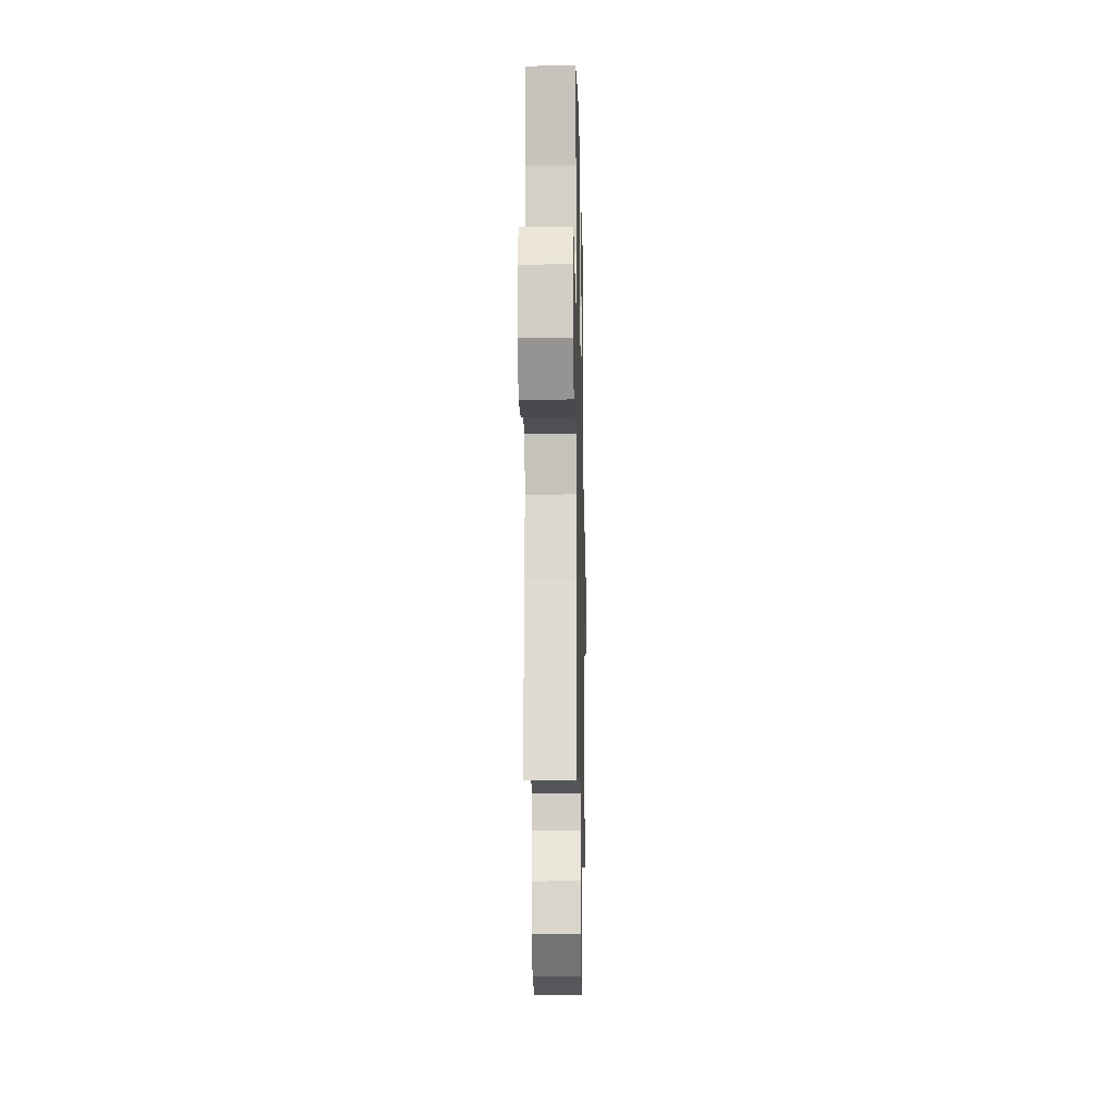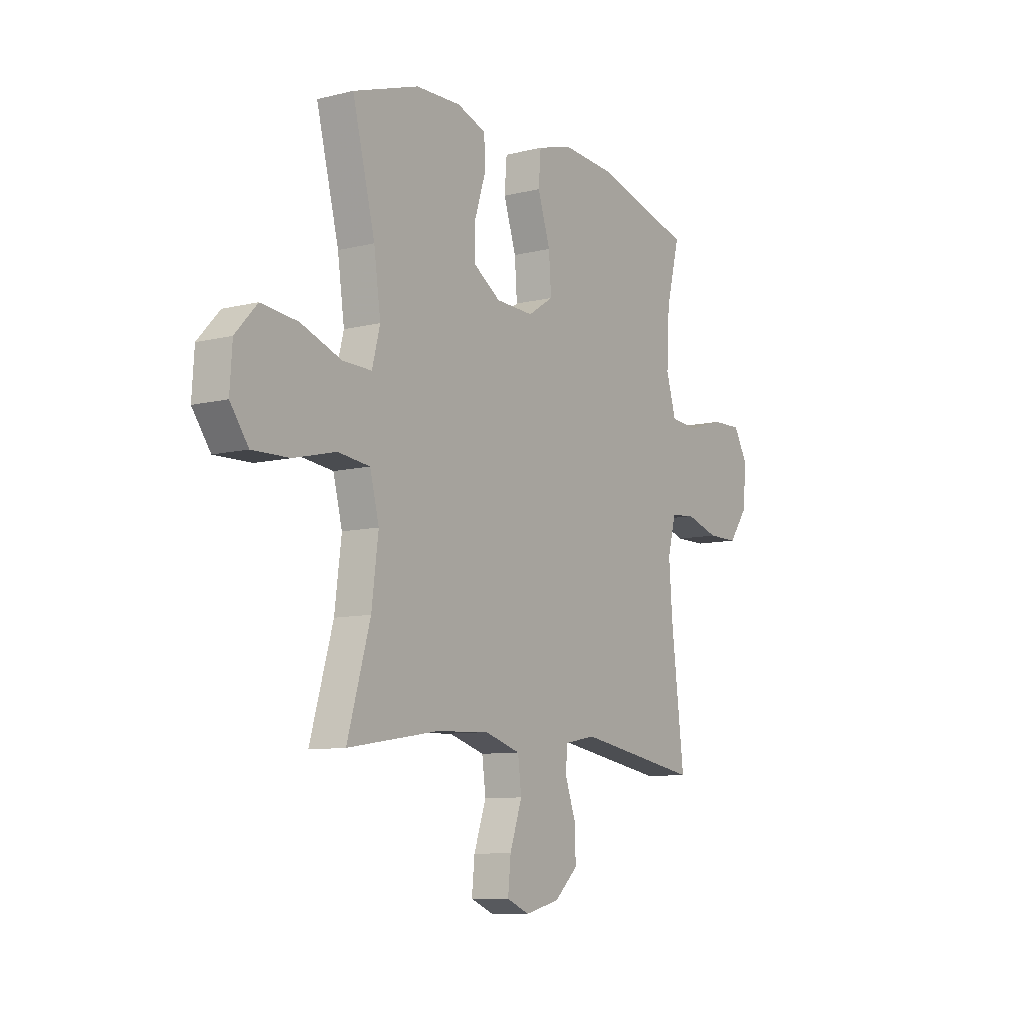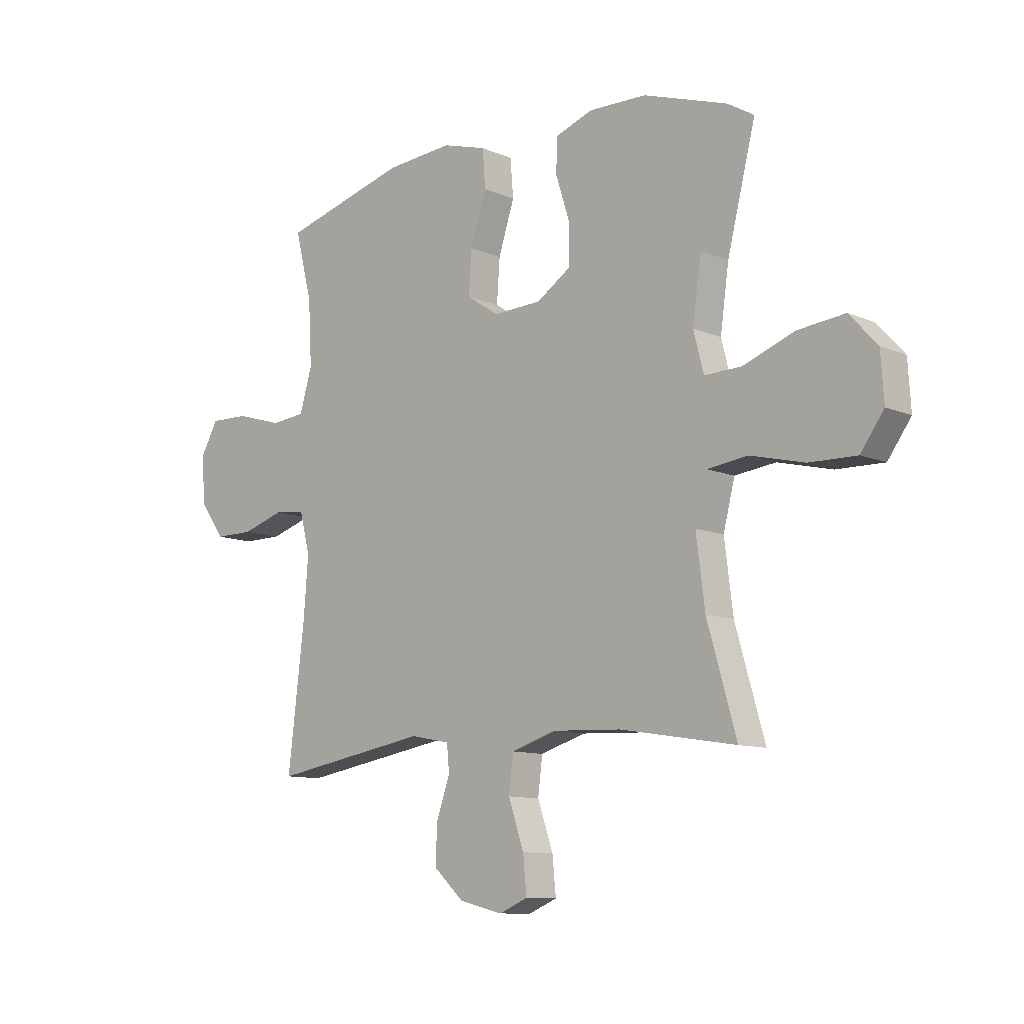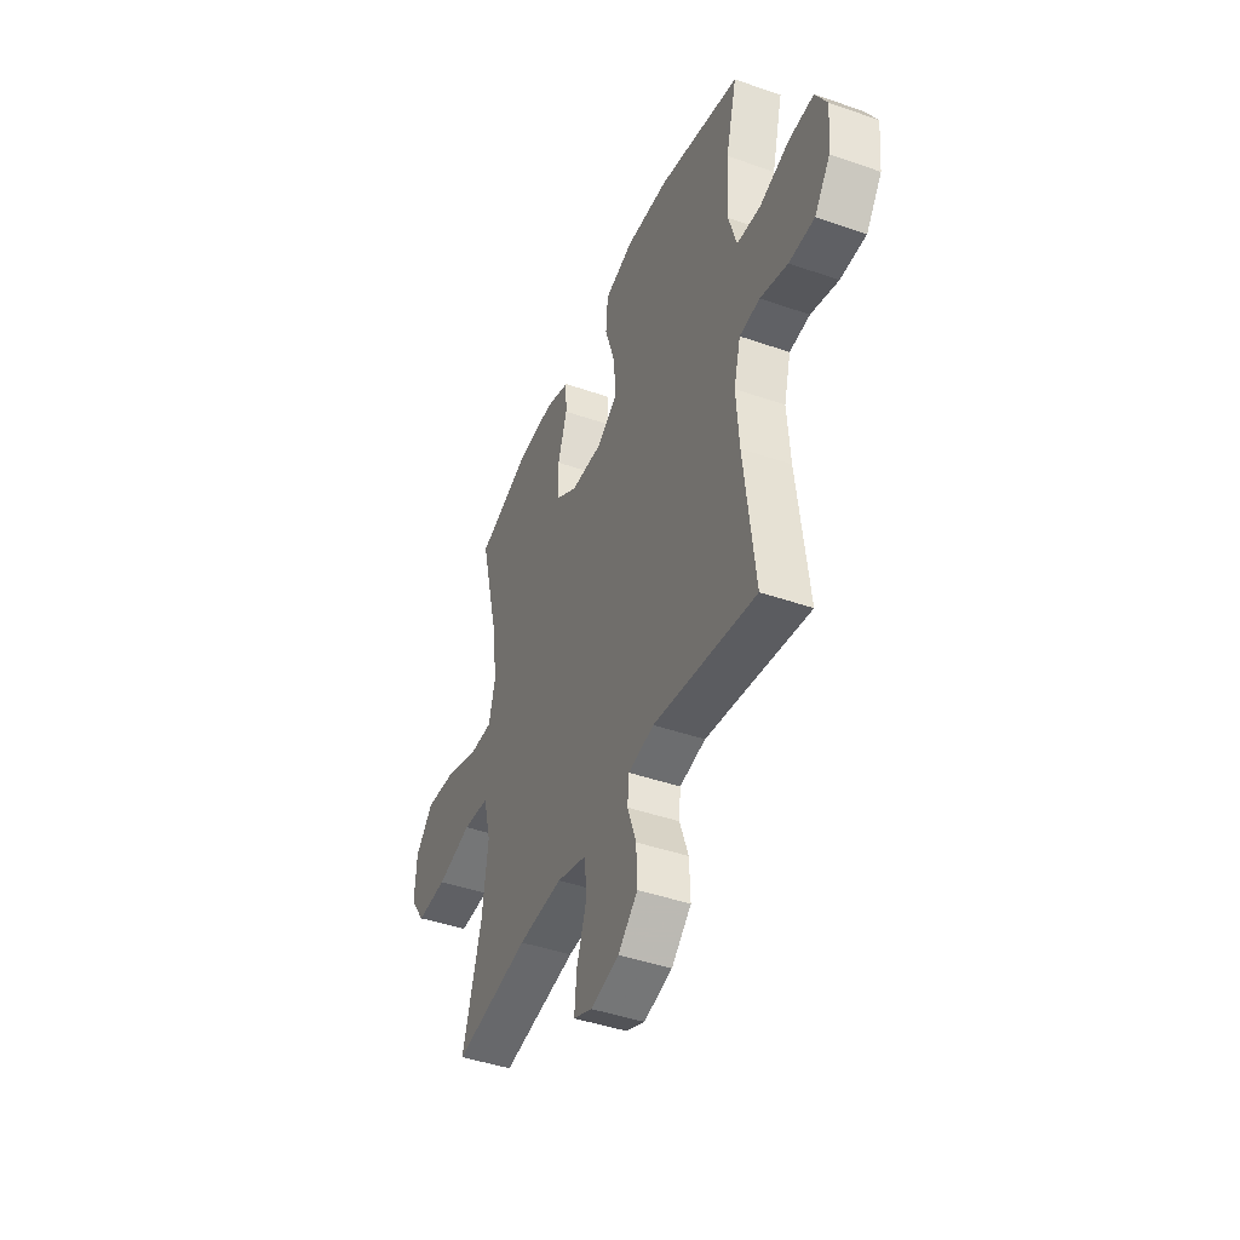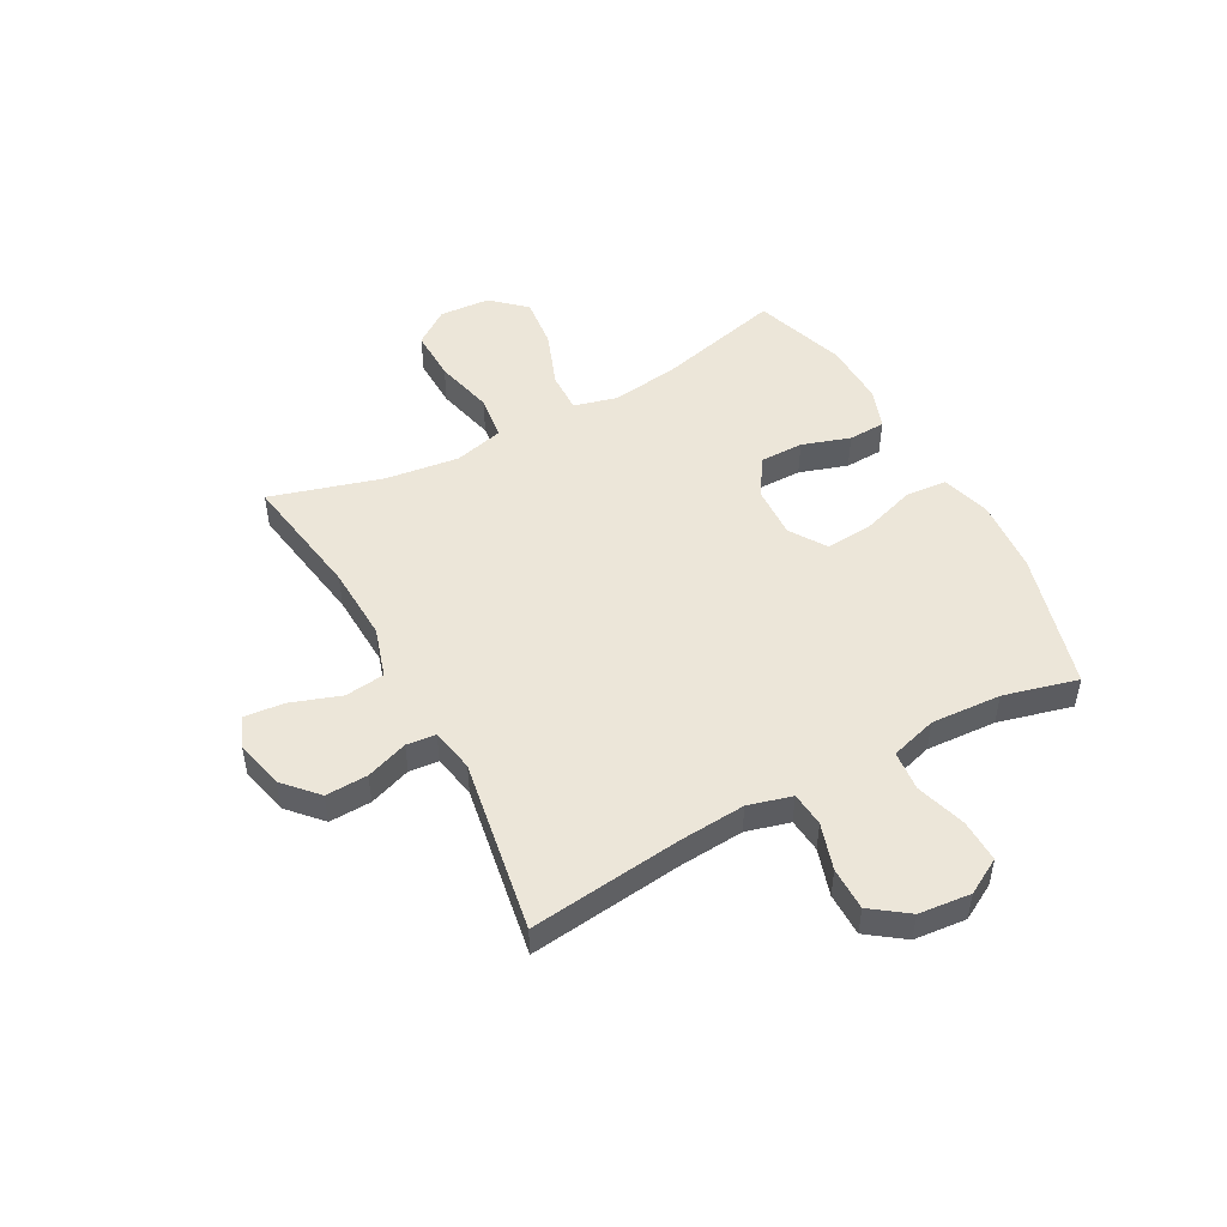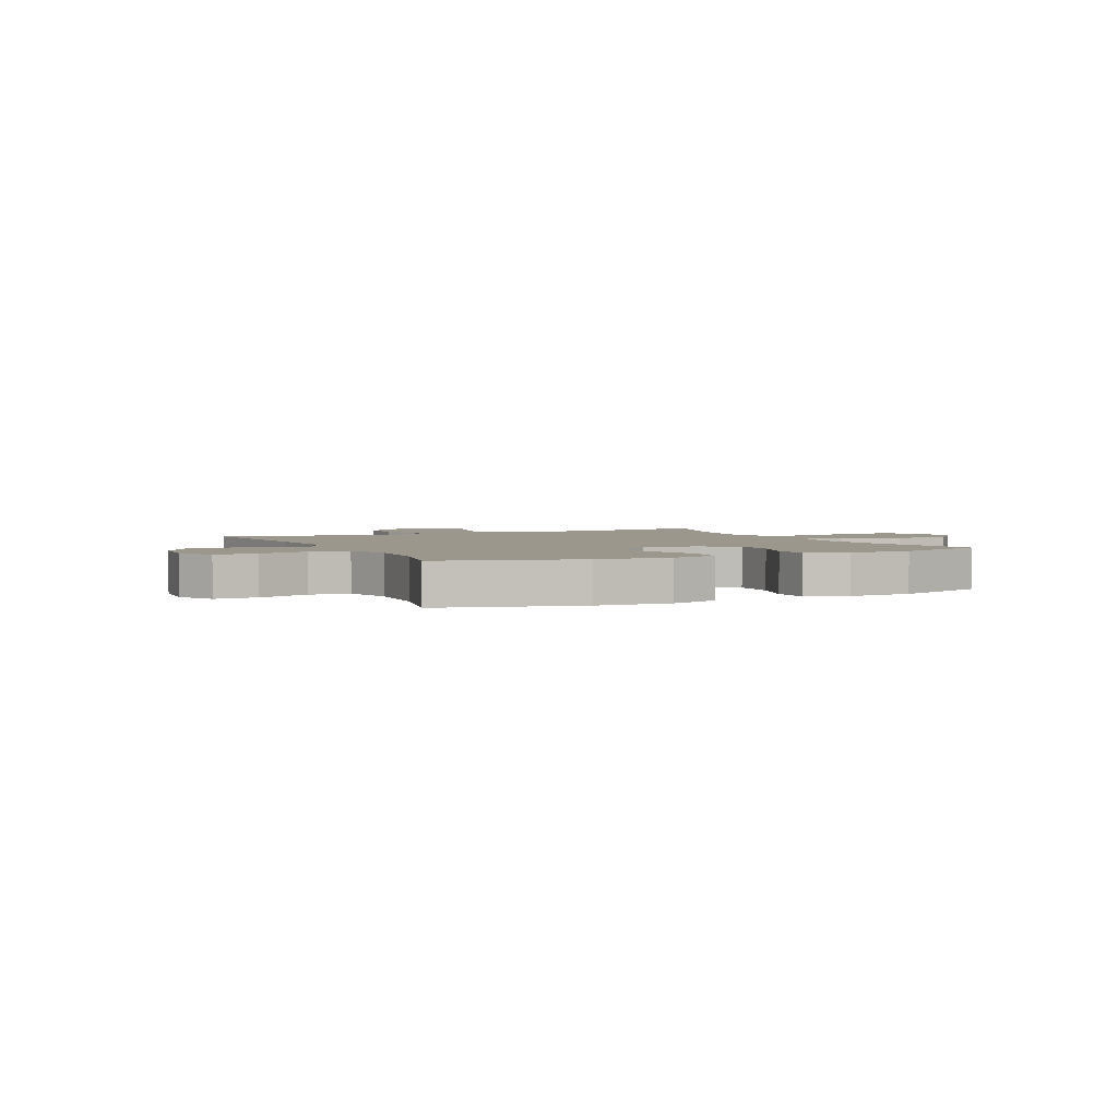
<metadata>
{"format":"obj","ext":"obj","renderer":"f3d","projection":"perspective","resolution":1024,"background":"white","views":[{"elev":-13.4,"azim":-88.8,"up":"+Z"},{"elev":-9.1,"azim":123.5,"up":"+Z"},{"elev":-10.3,"azim":43.0,"up":"+Z"},{"elev":-43.7,"azim":-112.3,"up":"+Z"},{"elev":49.4,"azim":-118.4,"up":"+Y"},{"elev":2.9,"azim":-25.8,"up":"+Y"}]}
</metadata>
<code>
v 0.5 0.07 -0.5
v 0.27 0.07 -0.463
v 0.134 0.07 -0.457
v 0.043 0.07 -0.485
v 0.034 0.07 -0.557
v 0.065 0.07 -0.647
v 0.072 0.07 -0.719
v 0.015 0.07 -0.743
v -0.072 0.07 -0.722
v -0.132 0.07 -0.667
v -0.129 0.07 -0.591
v -0.102 0.07 -0.515
v -0.107 0.07 -0.462
v -0.186 0.07 -0.447
v -0.5 0.07 -0.5
v -0.467 0.07 -0.224
v -0.458 0.07 -0.105
v -0.479 0.07 -0.026
v -0.541 0.07 -0.02
v -0.625 0.07 -0.046
v -0.703 0.07 -0.046
v -0.751 0.07 0.02
v -0.76 0.07 0.114
v -0.724 0.07 0.178
v -0.647 0.07 0.176
v -0.556 0.07 0.148
v -0.484 0.07 0.155
v -0.459 0.07 0.239
v -0.466 0.07 0.366
v -0.5 0.07 0.5
v -0.25 0.07 0.568
v -0.116 0.07 0.578
v -0.028 0.07 0.552
v -0.022 0.07 0.477
v -0.054 0.07 0.379
v -0.06 0.07 0.294
v 0.005 0.07 0.252
v 0.101 0.07 0.256
v 0.169 0.07 0.301
v 0.169 0.07 0.379
v 0.141 0.07 0.466
v 0.144 0.07 0.533
v 0.218 0.07 0.559
v 0.333 0.07 0.556
v 0.5 0.07 0.5
v 0.443 0.07 0.273
v 0.426 0.07 0.151
v 0.446 0.07 0.073
v 0.52 0.07 0.075
v 0.622 0.07 0.113
v 0.715 0.07 0.123
v 0.77 0.07 0.063
v 0.776 0.07 -0.029
v 0.73 0.07 -0.093
v 0.636 0.07 -0.091
v 0.529 0.07 -0.065
v 0.448 0.07 -0.075
v 0.425 0.07 -0.165
v 0.442 0.07 -0.299
v 0.5 0 -0.5
v 0.27 0 -0.463
v 0.134 0 -0.457
v 0.043 0 -0.485
v 0.034 0 -0.557
v 0.065 0 -0.647
v 0.072 0 -0.719
v 0.015 0 -0.743
v -0.072 0 -0.722
v -0.132 0 -0.667
v -0.129 0 -0.591
v -0.102 0 -0.515
v -0.107 0 -0.462
v -0.186 0 -0.447
v -0.5 0 -0.5
v -0.467 0 -0.224
v -0.458 0 -0.105
v -0.479 0 -0.026
v -0.541 0 -0.02
v -0.625 0 -0.046
v -0.703 0 -0.046
v -0.751 0 0.02
v -0.76 0 0.114
v -0.724 0 0.178
v -0.647 0 0.176
v -0.556 0 0.148
v -0.484 0 0.155
v -0.459 0 0.239
v -0.466 0 0.366
v -0.5 0 0.5
v -0.25 0 0.568
v -0.116 0 0.578
v -0.028 0 0.552
v -0.022 0 0.477
v -0.054 0 0.379
v -0.06 0 0.294
v 0.005 0 0.252
v 0.101 0 0.256
v 0.169 0 0.301
v 0.169 0 0.379
v 0.141 0 0.466
v 0.144 0 0.533
v 0.218 0 0.559
v 0.333 0 0.556
v 0.5 0 0.5
v 0.443 0 0.273
v 0.426 0 0.151
v 0.446 0 0.073
v 0.52 0 0.075
v 0.622 0 0.113
v 0.715 0 0.123
v 0.77 0 0.063
v 0.776 0 -0.029
v 0.73 0 -0.093
v 0.636 0 -0.091
v 0.529 0 -0.065
v 0.448 0 -0.075
v 0.425 0 -0.165
v 0.442 0 -0.299
f 54 55 56
f 53 54 56
f 52 53 56
f 51 52 56
f 50 51 56
f 49 50 56
f 48 49 56 57
f 47 48 57 58
f 44 45 46
f 43 44 46
f 42 43 46
f 41 42 46
f 40 41 46
f 39 40 46 47
f 38 39 47 58
f 33 34 35
f 32 33 35
f 31 32 35
f 30 31 35
f 29 30 35
f 28 29 35 36
f 27 28 36 37
f 24 25 26
f 23 24 26
f 22 23 26
f 21 22 26
f 20 21 26
f 19 20 26
f 18 19 26 27
f 38 58 59
f 37 38 59
f 27 37 59
f 18 27 59
f 17 18 59
f 10 11 12
f 9 10 12
f 8 9 12
f 7 8 12
f 6 7 12
f 5 6 12
f 4 5 12 13
f 3 4 13 14
f 59 1 2
f 17 59 2
f 16 17 2
f 14 15 16
f 3 14 16
f 2 3 16
f 115 114 113
f 115 113 112
f 115 112 111
f 115 111 110
f 115 110 109
f 115 109 108
f 116 115 108 107
f 117 116 107 106
f 105 104 103
f 105 103 102
f 105 102 101
f 105 101 100
f 105 100 99
f 106 105 99 98
f 117 106 98 97
f 94 93 92
f 94 92 91
f 94 91 90
f 94 90 89
f 94 89 88
f 95 94 88 87
f 96 95 87 86
f 85 84 83
f 85 83 82
f 85 82 81
f 85 81 80
f 85 80 79
f 85 79 78
f 86 85 78 77
f 118 117 97
f 118 97 96
f 118 96 86
f 118 86 77
f 118 77 76
f 71 70 69
f 71 69 68
f 71 68 67
f 71 67 66
f 71 66 65
f 71 65 64
f 72 71 64 63
f 73 72 63 62
f 61 60 118
f 61 118 76
f 61 76 75
f 75 74 73
f 75 73 62
f 75 62 61
f 1 60 61 2
f 2 61 62 3
f 3 62 63 4
f 4 63 64 5
f 5 64 65 6
f 6 65 66 7
f 7 66 67 8
f 8 67 68 9
f 9 68 69 10
f 10 69 70 11
f 11 70 71 12
f 12 71 72 13
f 13 72 73 14
f 14 73 74 15
f 15 74 75 16
f 16 75 76 17
f 17 76 77 18
f 18 77 78 19
f 19 78 79 20
f 20 79 80 21
f 21 80 81 22
f 22 81 82 23
f 23 82 83 24
f 24 83 84 25
f 25 84 85 26
f 26 85 86 27
f 27 86 87 28
f 28 87 88 29
f 29 88 89 30
f 30 89 90 31
f 31 90 91 32
f 32 91 92 33
f 33 92 93 34
f 34 93 94 35
f 35 94 95 36
f 36 95 96 37
f 37 96 97 38
f 38 97 98 39
f 39 98 99 40
f 40 99 100 41
f 41 100 101 42
f 42 101 102 43
f 43 102 103 44
f 44 103 104 45
f 45 104 105 46
f 46 105 106 47
f 47 106 107 48
f 48 107 108 49
f 49 108 109 50
f 50 109 110 51
f 51 110 111 52
f 52 111 112 53
f 53 112 113 54
f 54 113 114 55
f 55 114 115 56
f 56 115 116 57
f 57 116 117 58
f 58 117 118 59
f 59 118 60 1

</code>
